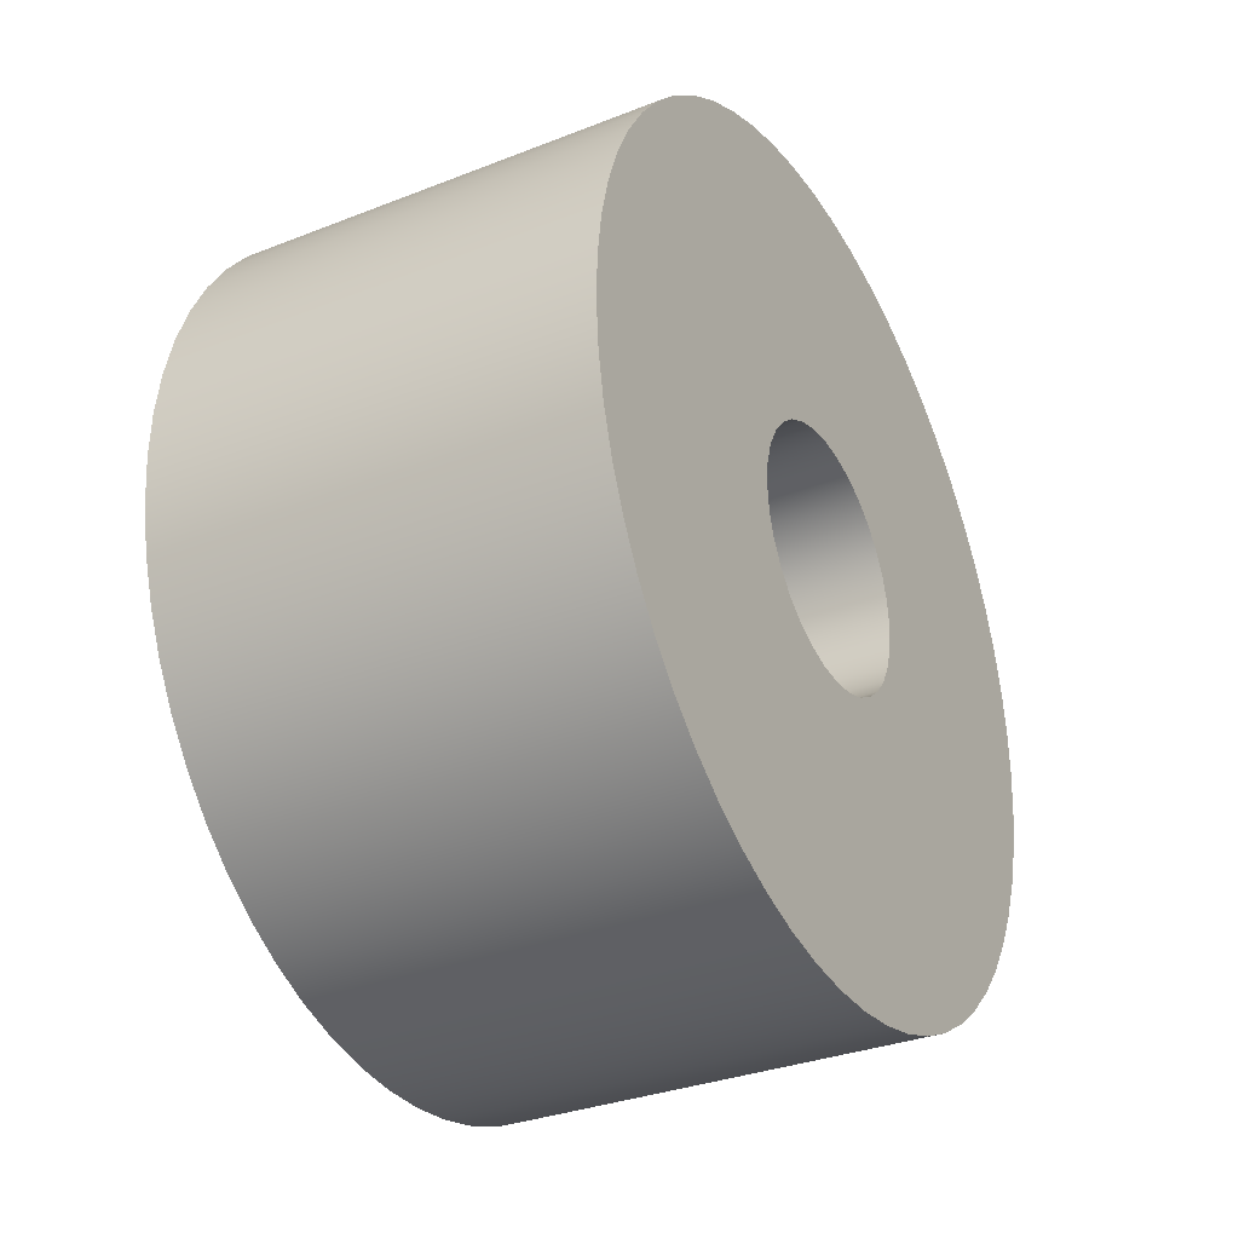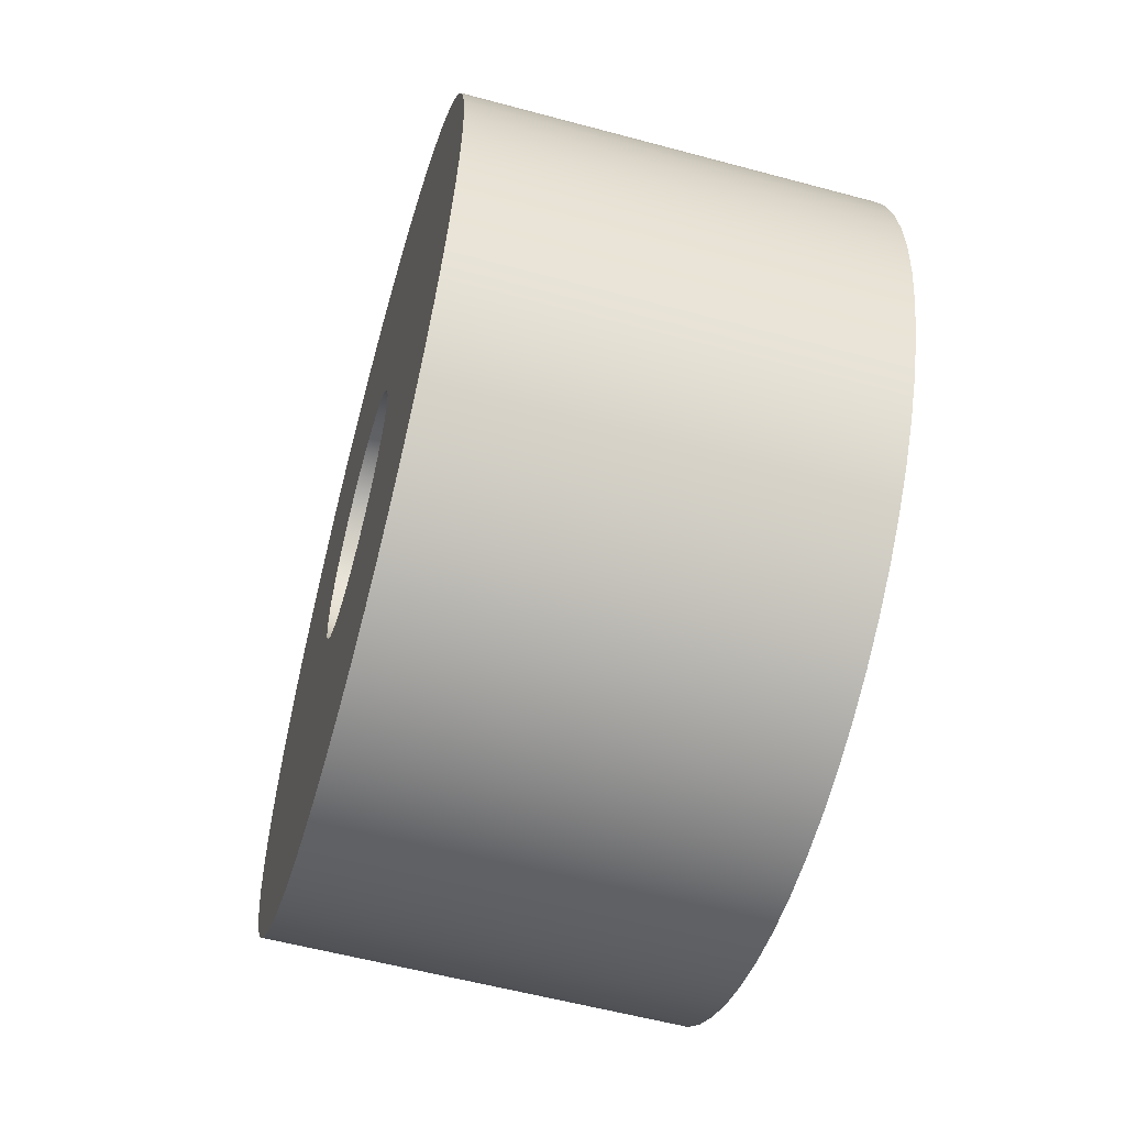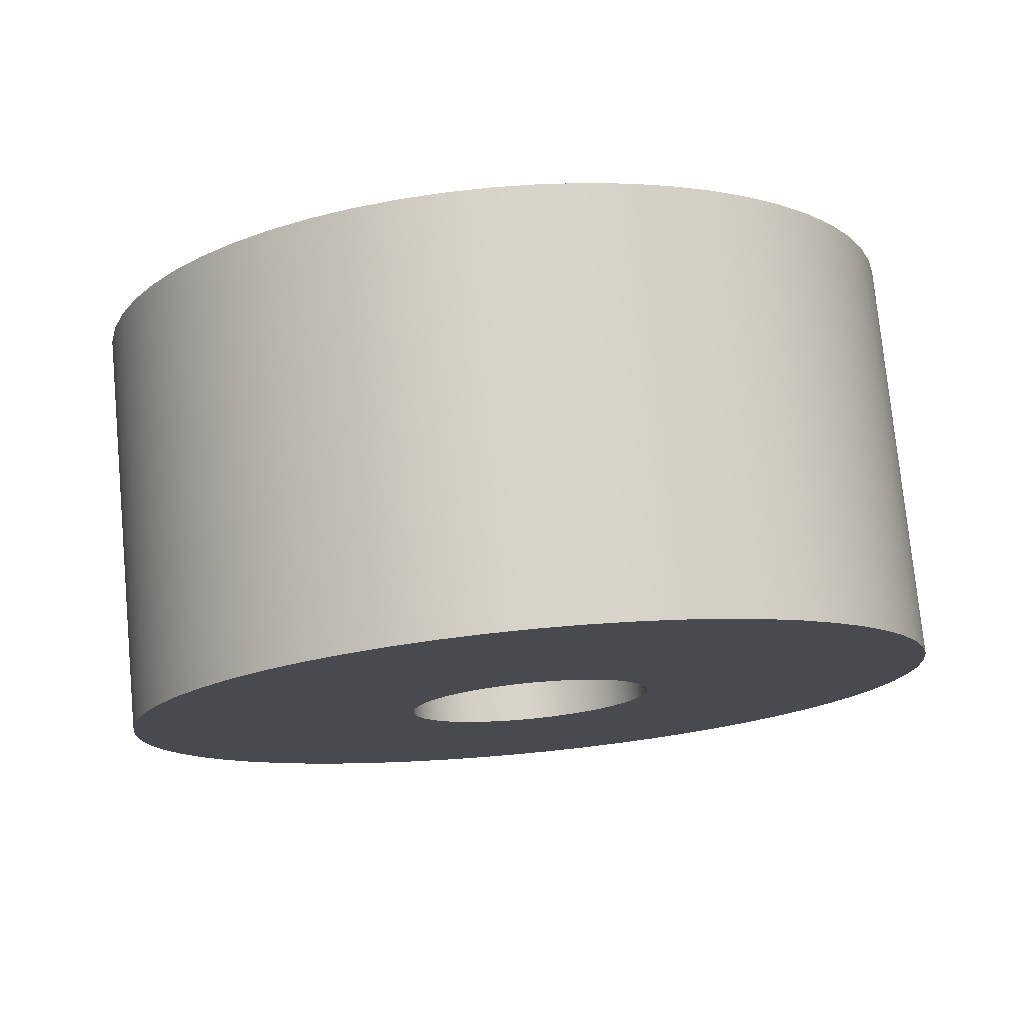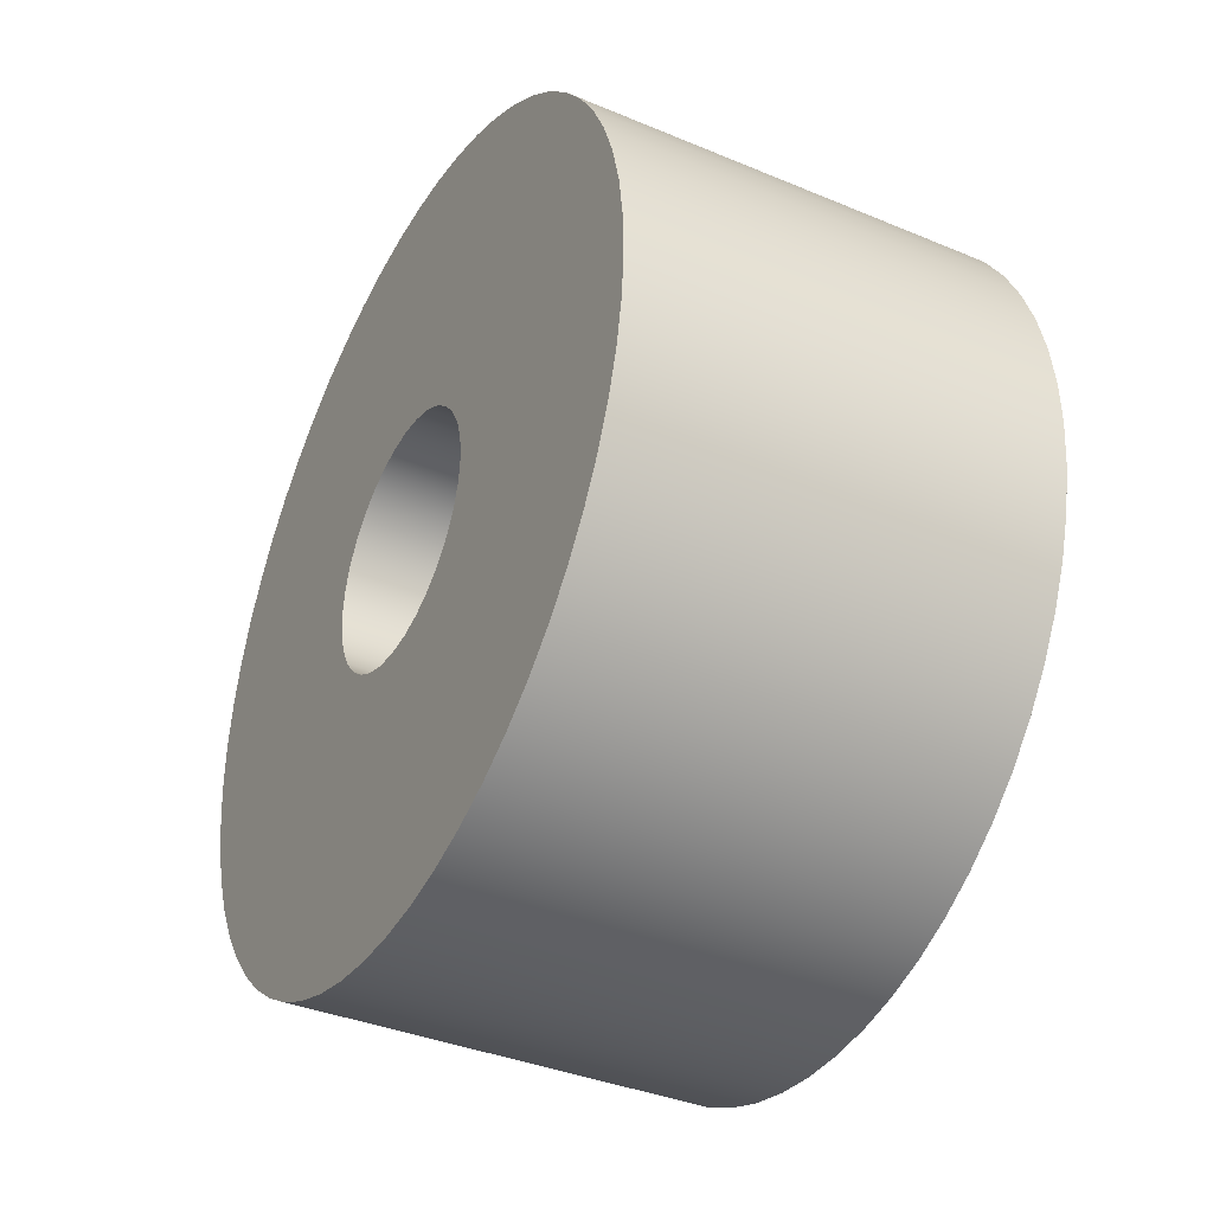
<metadata>
{"format":"obj","ext":"obj","renderer":"f3d","projection":"perspective","resolution":1024,"background":"white","views":[{"elev":-32.3,"azim":-151.3,"up":"+Z"},{"elev":-57.7,"azim":164.4,"up":"+Z"},{"elev":76.3,"azim":84.6,"up":"+Z"},{"elev":-37.3,"azim":-28.2,"up":"+Z"}]}
</metadata>
<code>
v 0.5 -1.837e-17 0.15
v 0.5 -0.02926 0.1471
v 0.5 -0.0574 0.1386
v 0.5 -0.08334 0.1247
v 0.5 -0.1061 0.1061
v 0.5 -0.1247 0.08334
v 0.5 -0.1386 0.0574
v 0.5 -0.1471 0.02926
v 0.5 -0.15 -9.185e-18
v 0.5 -0.1471 -0.02926
v 0.5 -0.1386 -0.0574
v 0.5 -0.1247 -0.08334
v 0.5 -0.1061 -0.1061
v 0.5 -0.08334 -0.1247
v 0.5 -0.0574 -0.1386
v 0.5 -0.02926 -0.1471
v 0.5 0 -0.15
v 0.5 0.02926 -0.1471
v 0.5 0.0574 -0.1386
v 0.5 0.08334 -0.1247
v 0.5 0.1061 -0.1061
v 0.5 0.1247 -0.08334
v 0.5 0.1386 -0.0574
v 0.5 0.1471 -0.02926
v 0.5 0.15 -9.185e-18
v 0.5 0.1471 0.02926
v 0.5 0.1386 0.0574
v 0.5 0.1247 0.08334
v 0.5 0.1061 0.1061
v 0.5 0.08334 0.1247
v 0.5 0.0574 0.1386
v 0.5 0.02926 0.1471
v 0 -1.837e-17 0.15
v 0 0.02926 0.1471
v 0 0.0574 0.1386
v 0 0.08334 0.1247
v 0 0.1061 0.1061
v 0 0.1247 0.08334
v 0 0.1386 0.0574
v 0 0.1471 0.02926
v 0 0.15 -9.185e-18
v 0 0.1471 -0.02926
v 0 0.1386 -0.0574
v 0 0.1247 -0.08334
v 0 0.1061 -0.1061
v 0 0.08334 -0.1247
v 0 0.0574 -0.1386
v 0 0.02926 -0.1471
v 0 0 -0.15
v 0 -0.02926 -0.1471
v 0 -0.0574 -0.1386
v 0 -0.08334 -0.1247
v 0 -0.1061 -0.1061
v 0 -0.1247 -0.08334
v 0 -0.1386 -0.0574
v 0 -0.1471 -0.02926
v 0 -0.15 -9.185e-18
v 0 -0.1471 0.02926
v 0 -0.1386 0.0574
v 0 -0.1247 0.08334
v 0 -0.1061 0.1061
v 0 -0.08334 0.1247
v 0 -0.0574 0.1386
v 0 -0.02926 0.1471
v 0.5 -1.837e-17 0.15
v 0 -1.837e-17 0.15
v 0.5 -6.123e-17 0.5
v 0.5 0.05315 0.4972
v 0.5 0.1057 0.4887
v 0.5 0.157 0.4747
v 0.5 0.2066 0.4553
v 0.5 0.2538 0.4308
v 0.5 0.2982 0.4014
v 0.5 0.3392 0.3674
v 0.5 0.3763 0.3293
v 0.5 0.4092 0.2874
v 0.5 0.4374 0.2423
v 0.5 0.4607 0.1944
v 0.5 0.4787 0.1443
v 0.5 0.4913 0.09264
v 0.5 0.4984 0.03989
v 0.5 0.4998 -0.01331
v 0.5 0.4956 -0.06636
v 0.5 0.4857 -0.1187
v 0.5 0.4704 -0.1696
v 0.5 0.4497 -0.2187
v 0.5 0.4239 -0.2652
v 0.5 0.3933 -0.3088
v 0.5 0.3582 -0.3488
v 0.5 0.3191 -0.3849
v 0.5 0.2764 -0.4167
v 0.5 0.2305 -0.4437
v 0.5 0.1821 -0.4657
v 0.5 0.1316 -0.4824
v 0.5 0.07953 -0.4936
v 0.5 0.02661 -0.4993
v 0.5 -0.02661 -0.4993
v 0.5 -0.07953 -0.4936
v 0.5 -0.1316 -0.4824
v 0.5 -0.1821 -0.4657
v 0.5 -0.2305 -0.4437
v 0.5 -0.2764 -0.4167
v 0.5 -0.3191 -0.3849
v 0.5 -0.3582 -0.3488
v 0.5 -0.3933 -0.3088
v 0.5 -0.4239 -0.2652
v 0.5 -0.4497 -0.2187
v 0.5 -0.4704 -0.1696
v 0.5 -0.4857 -0.1187
v 0.5 -0.4956 -0.06636
v 0.5 -0.4998 -0.01331
v 0.5 -0.4984 0.03989
v 0.5 -0.4913 0.09264
v 0.5 -0.4787 0.1443
v 0.5 -0.4607 0.1944
v 0.5 -0.4374 0.2423
v 0.5 -0.4092 0.2874
v 0.5 -0.3763 0.3293
v 0.5 -0.3392 0.3674
v 0.5 -0.2982 0.4014
v 0.5 -0.2538 0.4308
v 0.5 -0.2066 0.4553
v 0.5 -0.157 0.4747
v 0.5 -0.1057 0.4887
v 0.5 -0.05315 0.4972
v 0 -6.123e-17 0.5
v 0 -0.05315 0.4972
v 0 -0.1057 0.4887
v 0 -0.157 0.4747
v 0 -0.2066 0.4553
v 0 -0.2538 0.4308
v 0 -0.2982 0.4014
v 0 -0.3392 0.3674
v 0 -0.3763 0.3293
v 0 -0.4092 0.2874
v 0 -0.4374 0.2423
v 0 -0.4607 0.1944
v 0 -0.4787 0.1443
v 0 -0.4913 0.09264
v 0 -0.4984 0.03989
v 0 -0.4998 -0.01331
v 0 -0.4956 -0.06636
v 0 -0.4857 -0.1187
v 0 -0.4704 -0.1696
v 0 -0.4497 -0.2187
v 0 -0.4239 -0.2652
v 0 -0.3933 -0.3088
v 0 -0.3582 -0.3488
v 0 -0.3191 -0.3849
v 0 -0.2764 -0.4167
v 0 -0.2305 -0.4437
v 0 -0.1821 -0.4657
v 0 -0.1316 -0.4824
v 0 -0.07953 -0.4936
v 0 -0.02661 -0.4993
v 0 0.02661 -0.4993
v 0 0.07953 -0.4936
v 0 0.1316 -0.4824
v 0 0.1821 -0.4657
v 0 0.2305 -0.4437
v 0 0.2764 -0.4167
v 0 0.3191 -0.3849
v 0 0.3582 -0.3488
v 0 0.3933 -0.3088
v 0 0.4239 -0.2652
v 0 0.4497 -0.2187
v 0 0.4704 -0.1696
v 0 0.4857 -0.1187
v 0 0.4956 -0.06636
v 0 0.4998 -0.01331
v 0 0.4984 0.03989
v 0 0.4913 0.09264
v 0 0.4787 0.1443
v 0 0.4607 0.1944
v 0 0.4374 0.2423
v 0 0.4092 0.2874
v 0 0.3763 0.3293
v 0 0.3392 0.3674
v 0 0.2982 0.4014
v 0 0.2538 0.4308
v 0 0.2066 0.4553
v 0 0.157 0.4747
v 0 0.1057 0.4887
v 0 0.05315 0.4972
v 0 -6.123e-17 0.5
v 0.5 -6.123e-17 0.5
v 0.5 -1.837e-17 0.15
v 0.5 0.02926 0.1471
v 0.5 0.0574 0.1386
v 0.5 0.08334 0.1247
v 0.5 0.1061 0.1061
v 0.5 0.1247 0.08334
v 0.5 0.1386 0.0574
v 0.5 0.1471 0.02926
v 0.5 0.15 -9.185e-18
v 0.5 0.1471 -0.02926
v 0.5 0.1386 -0.0574
v 0.5 0.1247 -0.08334
v 0.5 0.1061 -0.1061
v 0.5 0.08334 -0.1247
v 0.5 0.0574 -0.1386
v 0.5 0.02926 -0.1471
v 0.5 0 -0.15
v 0.5 -0.02926 -0.1471
v 0.5 -0.0574 -0.1386
v 0.5 -0.08334 -0.1247
v 0.5 -0.1061 -0.1061
v 0.5 -0.1247 -0.08334
v 0.5 -0.1386 -0.0574
v 0.5 -0.1471 -0.02926
v 0.5 -0.15 -9.185e-18
v 0.5 -0.1471 0.02926
v 0.5 -0.1386 0.0574
v 0.5 -0.1247 0.08334
v 0.5 -0.1061 0.1061
v 0.5 -0.08334 0.1247
v 0.5 -0.0574 0.1386
v 0.5 -0.02926 0.1471
v 0.5 -6.123e-17 0.5
v 0.5 -0.05315 0.4972
v 0.5 -0.1057 0.4887
v 0.5 -0.157 0.4747
v 0.5 -0.2066 0.4553
v 0.5 -0.2538 0.4308
v 0.5 -0.2982 0.4014
v 0.5 -0.3392 0.3674
v 0.5 -0.3763 0.3293
v 0.5 -0.4092 0.2874
v 0.5 -0.4374 0.2423
v 0.5 -0.4607 0.1944
v 0.5 -0.4787 0.1443
v 0.5 -0.4913 0.09264
v 0.5 -0.4984 0.03989
v 0.5 -0.4998 -0.01331
v 0.5 -0.4956 -0.06636
v 0.5 -0.4857 -0.1187
v 0.5 -0.4704 -0.1696
v 0.5 -0.4497 -0.2187
v 0.5 -0.4239 -0.2652
v 0.5 -0.3933 -0.3088
v 0.5 -0.3582 -0.3488
v 0.5 -0.3191 -0.3849
v 0.5 -0.2764 -0.4167
v 0.5 -0.2305 -0.4437
v 0.5 -0.1821 -0.4657
v 0.5 -0.1316 -0.4824
v 0.5 -0.07953 -0.4936
v 0.5 -0.02661 -0.4993
v 0.5 0.02661 -0.4993
v 0.5 0.07953 -0.4936
v 0.5 0.1316 -0.4824
v 0.5 0.1821 -0.4657
v 0.5 0.2305 -0.4437
v 0.5 0.2764 -0.4167
v 0.5 0.3191 -0.3849
v 0.5 0.3582 -0.3488
v 0.5 0.3933 -0.3088
v 0.5 0.4239 -0.2652
v 0.5 0.4497 -0.2187
v 0.5 0.4704 -0.1696
v 0.5 0.4857 -0.1187
v 0.5 0.4956 -0.06636
v 0.5 0.4998 -0.01331
v 0.5 0.4984 0.03989
v 0.5 0.4913 0.09264
v 0.5 0.4787 0.1443
v 0.5 0.4607 0.1944
v 0.5 0.4374 0.2423
v 0.5 0.4092 0.2874
v 0.5 0.3763 0.3293
v 0.5 0.3392 0.3674
v 0.5 0.2982 0.4014
v 0.5 0.2538 0.4308
v 0.5 0.2066 0.4553
v 0.5 0.157 0.4747
v 0.5 0.1057 0.4887
v 0.5 0.05315 0.4972
v 0 -1.837e-17 0.15
v 0 -0.02926 0.1471
v 0 -0.0574 0.1386
v 0 -0.08334 0.1247
v 0 -0.1061 0.1061
v 0 -0.1247 0.08334
v 0 -0.1386 0.0574
v 0 -0.1471 0.02926
v 0 -0.15 -9.185e-18
v 0 -0.1471 -0.02926
v 0 -0.1386 -0.0574
v 0 -0.1247 -0.08334
v 0 -0.1061 -0.1061
v 0 -0.08334 -0.1247
v 0 -0.0574 -0.1386
v 0 -0.02926 -0.1471
v 0 0 -0.15
v 0 0.02926 -0.1471
v 0 0.0574 -0.1386
v 0 0.08334 -0.1247
v 0 0.1061 -0.1061
v 0 0.1247 -0.08334
v 0 0.1386 -0.0574
v 0 0.1471 -0.02926
v 0 0.15 -9.185e-18
v 0 0.1471 0.02926
v 0 0.1386 0.0574
v 0 0.1247 0.08334
v 0 0.1061 0.1061
v 0 0.08334 0.1247
v 0 0.0574 0.1386
v 0 0.02926 0.1471
v 0 -6.123e-17 0.5
v 0 0.05315 0.4972
v 0 0.1057 0.4887
v 0 0.157 0.4747
v 0 0.2066 0.4553
v 0 0.2538 0.4308
v 0 0.2982 0.4014
v 0 0.3392 0.3674
v 0 0.3763 0.3293
v 0 0.4092 0.2874
v 0 0.4374 0.2423
v 0 0.4607 0.1944
v 0 0.4787 0.1443
v 0 0.4913 0.09264
v 0 0.4984 0.03989
v 0 0.4998 -0.01331
v 0 0.4956 -0.06636
v 0 0.4857 -0.1187
v 0 0.4704 -0.1696
v 0 0.4497 -0.2187
v 0 0.4239 -0.2652
v 0 0.3933 -0.3088
v 0 0.3582 -0.3488
v 0 0.3191 -0.3849
v 0 0.2764 -0.4167
v 0 0.2305 -0.4437
v 0 0.1821 -0.4657
v 0 0.1316 -0.4824
v 0 0.07953 -0.4936
v 0 0.02661 -0.4993
v 0 -0.02661 -0.4993
v 0 -0.07953 -0.4936
v 0 -0.1316 -0.4824
v 0 -0.1821 -0.4657
v 0 -0.2305 -0.4437
v 0 -0.2764 -0.4167
v 0 -0.3191 -0.3849
v 0 -0.3582 -0.3488
v 0 -0.3933 -0.3088
v 0 -0.4239 -0.2652
v 0 -0.4497 -0.2187
v 0 -0.4704 -0.1696
v 0 -0.4857 -0.1187
v 0 -0.4956 -0.06636
v 0 -0.4998 -0.01331
v 0 -0.4984 0.03989
v 0 -0.4913 0.09264
v 0 -0.4787 0.1443
v 0 -0.4607 0.1944
v 0 -0.4374 0.2423
v 0 -0.4092 0.2874
v 0 -0.3763 0.3293
v 0 -0.3392 0.3674
v 0 -0.2982 0.4014
v 0 -0.2538 0.4308
v 0 -0.2066 0.4553
v 0 -0.157 0.4747
v 0 -0.1057 0.4887
v 0 -0.05315 0.4972
g 24a48e2e-e2ee-11ea-bf01-54bf646e7e1f
f 2 64 1
f 1 64 66
f 65 33 32
f 32 33 34
f 32 34 31
f 31 34 35
f 31 35 30
f 30 35 36
f 30 36 29
f 29 36 37
f 29 37 28
f 28 37 38
f 28 38 27
f 27 38 39
f 27 39 26
f 26 39 40
f 26 40 25
f 25 40 41
f 25 41 24
f 24 41 42
f 24 42 23
f 23 42 43
f 23 43 22
f 22 43 44
f 22 44 21
f 21 44 45
f 21 45 20
f 20 45 46
f 20 46 19
f 19 46 47
f 19 47 18
f 18 47 48
f 18 48 17
f 17 48 49
f 17 49 16
f 16 49 50
f 16 50 15
f 15 50 51
f 15 51 14
f 14 51 52
f 14 52 13
f 13 52 53
f 13 53 12
f 12 53 54
f 12 54 11
f 11 54 55
f 11 55 10
f 10 55 56
f 10 56 9
f 9 56 57
f 9 57 8
f 8 57 58
f 8 58 7
f 7 58 59
f 7 59 6
f 6 59 60
f 6 60 5
f 5 60 61
f 5 61 4
f 4 61 62
f 4 62 3
f 3 62 63
f 3 63 2
f 2 63 64
g 24a7c282-e2ee-11ea-b21e-54bf646e7e1f
f 68 184 67
f 67 184 185
f 186 126 125
f 125 126 127
f 125 127 128
f 68 69 184
f 184 69 183
f 183 69 70
f 183 70 182
f 182 70 71
f 182 71 181
f 181 71 72
f 181 72 180
f 180 72 73
f 180 73 179
f 179 73 74
f 179 74 178
f 178 74 75
f 178 75 177
f 177 75 76
f 177 76 176
f 176 76 77
f 176 77 175
f 175 77 78
f 175 78 174
f 174 78 79
f 174 79 173
f 173 79 80
f 173 80 172
f 172 80 81
f 172 81 171
f 171 81 82
f 171 82 170
f 170 82 83
f 170 83 169
f 169 83 84
f 169 84 168
f 168 84 85
f 168 85 167
f 167 85 86
f 167 86 166
f 166 86 87
f 166 87 165
f 165 87 88
f 165 88 164
f 164 88 89
f 164 89 163
f 163 89 90
f 163 90 162
f 162 90 91
f 162 91 161
f 161 91 92
f 161 92 160
f 160 92 93
f 160 93 159
f 159 93 94
f 159 94 158
f 158 94 95
f 158 95 157
f 157 95 96
f 157 96 156
f 156 96 97
f 156 97 155
f 155 97 98
f 155 98 154
f 154 98 99
f 154 99 153
f 153 99 100
f 153 100 152
f 152 100 101
f 152 101 151
f 151 101 102
f 151 102 150
f 150 102 103
f 150 103 149
f 149 103 104
f 149 104 148
f 148 104 105
f 148 105 147
f 147 105 106
f 147 106 146
f 146 106 107
f 146 107 145
f 145 107 108
f 145 108 144
f 144 108 109
f 144 109 143
f 143 109 110
f 143 110 142
f 142 110 111
f 142 111 141
f 141 111 112
f 141 112 140
f 140 112 113
f 140 113 139
f 139 113 114
f 139 114 138
f 138 114 115
f 138 115 137
f 137 115 116
f 137 116 136
f 136 116 117
f 136 117 135
f 135 117 118
f 135 118 134
f 134 118 119
f 134 119 133
f 133 119 120
f 133 120 132
f 132 120 121
f 132 121 131
f 131 121 122
f 131 122 130
f 130 122 123
f 130 123 129
f 129 123 124
f 129 124 128
f 128 124 125
g 24ad19cc-e2ee-11ea-a904-54bf646e7e1f
f 188 277 187
f 187 277 219
f 187 219 220
f 189 275 188
f 188 275 276
f 188 276 277
f 190 273 189
f 189 273 274
f 189 274 275
f 273 190 272
f 272 190 191
f 272 191 271
f 271 191 270
f 270 191 192
f 270 192 269
f 269 192 268
f 268 192 193
f 268 193 267
f 267 193 266
f 266 193 194
f 266 194 265
f 265 194 264
f 264 194 195
f 264 195 263
f 263 195 262
f 262 195 196
f 262 196 261
f 261 196 260
f 260 196 197
f 260 197 259
f 259 197 198
f 259 198 258
f 258 198 257
f 257 198 199
f 257 199 256
f 256 199 255
f 255 199 200
f 255 200 254
f 254 200 253
f 253 200 201
f 253 201 252
f 252 201 251
f 251 201 202
f 251 202 250
f 250 202 249
f 249 202 203
f 249 203 248
f 248 203 204
f 248 204 247
f 247 204 246
f 246 204 205
f 246 205 245
f 245 205 244
f 244 205 206
f 244 206 243
f 243 206 242
f 242 206 207
f 242 207 241
f 241 207 240
f 240 207 208
f 240 208 239
f 239 208 238
f 238 208 209
f 238 209 237
f 237 209 210
f 237 210 236
f 236 210 235
f 235 210 211
f 235 211 234
f 234 211 233
f 233 211 212
f 233 212 232
f 232 212 231
f 231 212 213
f 231 213 230
f 230 213 229
f 229 213 214
f 229 214 228
f 228 214 227
f 227 214 215
f 227 215 226
f 226 215 225
f 225 215 216
f 225 216 224
f 224 216 217
f 224 217 223
f 223 217 222
f 222 217 218
f 222 218 221
f 221 218 220
f 220 218 187
g 24c1da18-e2ee-11ea-8379-54bf646e7e1f
f 279 368 278
f 278 368 310
f 278 310 311
f 280 366 279
f 279 366 367
f 279 367 368
f 281 364 280
f 280 364 365
f 280 365 366
f 364 281 363
f 363 281 282
f 363 282 362
f 362 282 361
f 361 282 283
f 361 283 360
f 360 283 359
f 359 283 284
f 359 284 358
f 358 284 357
f 357 284 285
f 357 285 356
f 356 285 355
f 355 285 286
f 355 286 354
f 354 286 353
f 353 286 287
f 353 287 352
f 352 287 351
f 351 287 288
f 351 288 350
f 350 288 289
f 350 289 349
f 349 289 348
f 348 289 290
f 348 290 347
f 347 290 346
f 346 290 291
f 346 291 345
f 345 291 344
f 344 291 292
f 344 292 343
f 343 292 342
f 342 292 293
f 342 293 341
f 341 293 340
f 340 293 294
f 340 294 339
f 339 294 295
f 339 295 338
f 338 295 337
f 337 295 296
f 337 296 336
f 336 296 335
f 335 296 297
f 335 297 334
f 334 297 333
f 333 297 298
f 333 298 332
f 332 298 331
f 331 298 299
f 331 299 330
f 330 299 329
f 329 299 300
f 329 300 328
f 328 300 301
f 328 301 327
f 327 301 326
f 326 301 302
f 326 302 325
f 325 302 324
f 324 302 303
f 324 303 323
f 323 303 322
f 322 303 304
f 322 304 321
f 321 304 320
f 320 304 305
f 320 305 319
f 319 305 318
f 318 305 306
f 318 306 317
f 317 306 316
f 316 306 307
f 316 307 315
f 315 307 308
f 315 308 314
f 314 308 313
f 313 308 309
f 313 309 312
f 312 309 311
f 311 309 278

</code>
